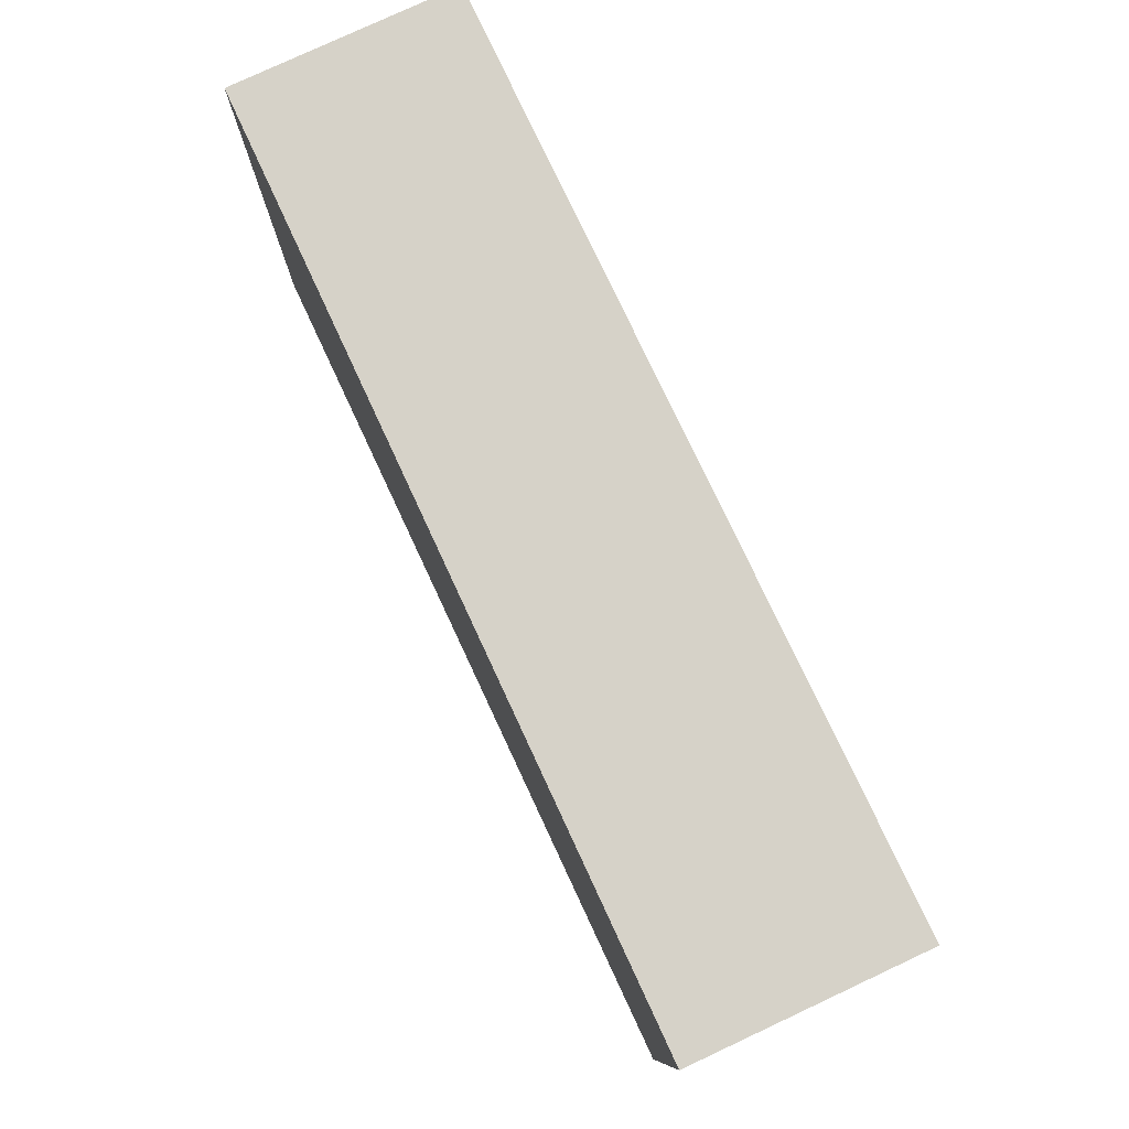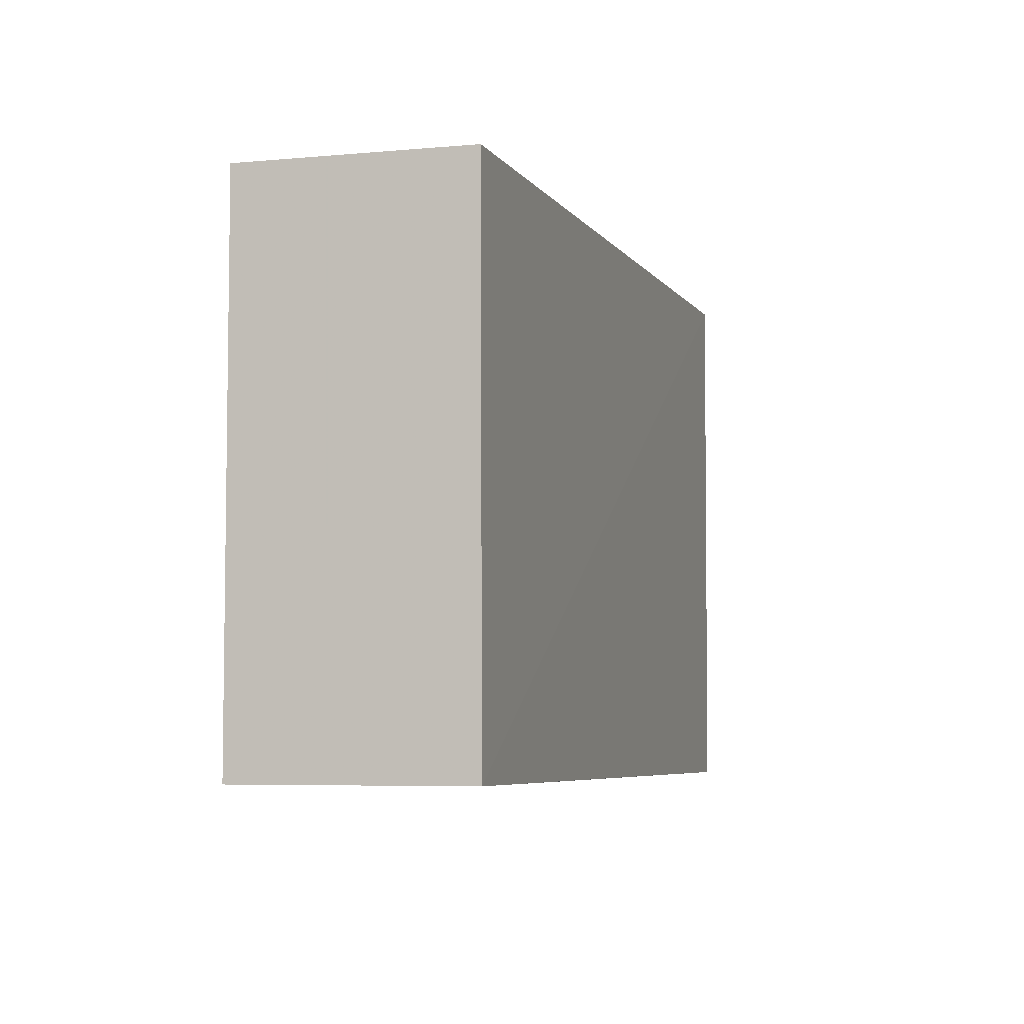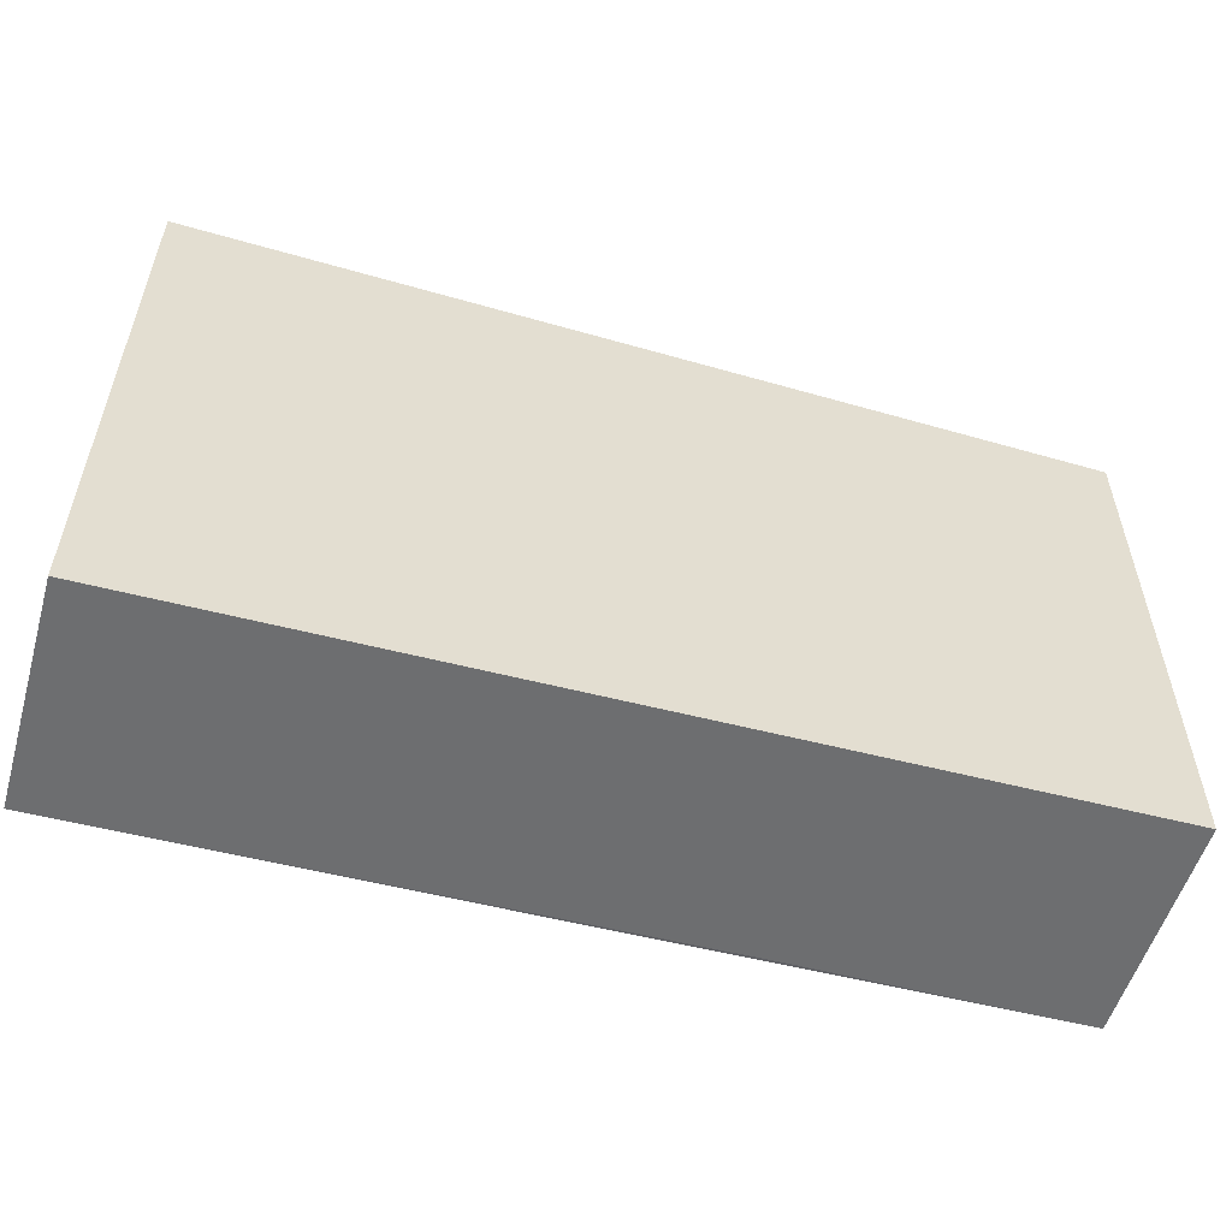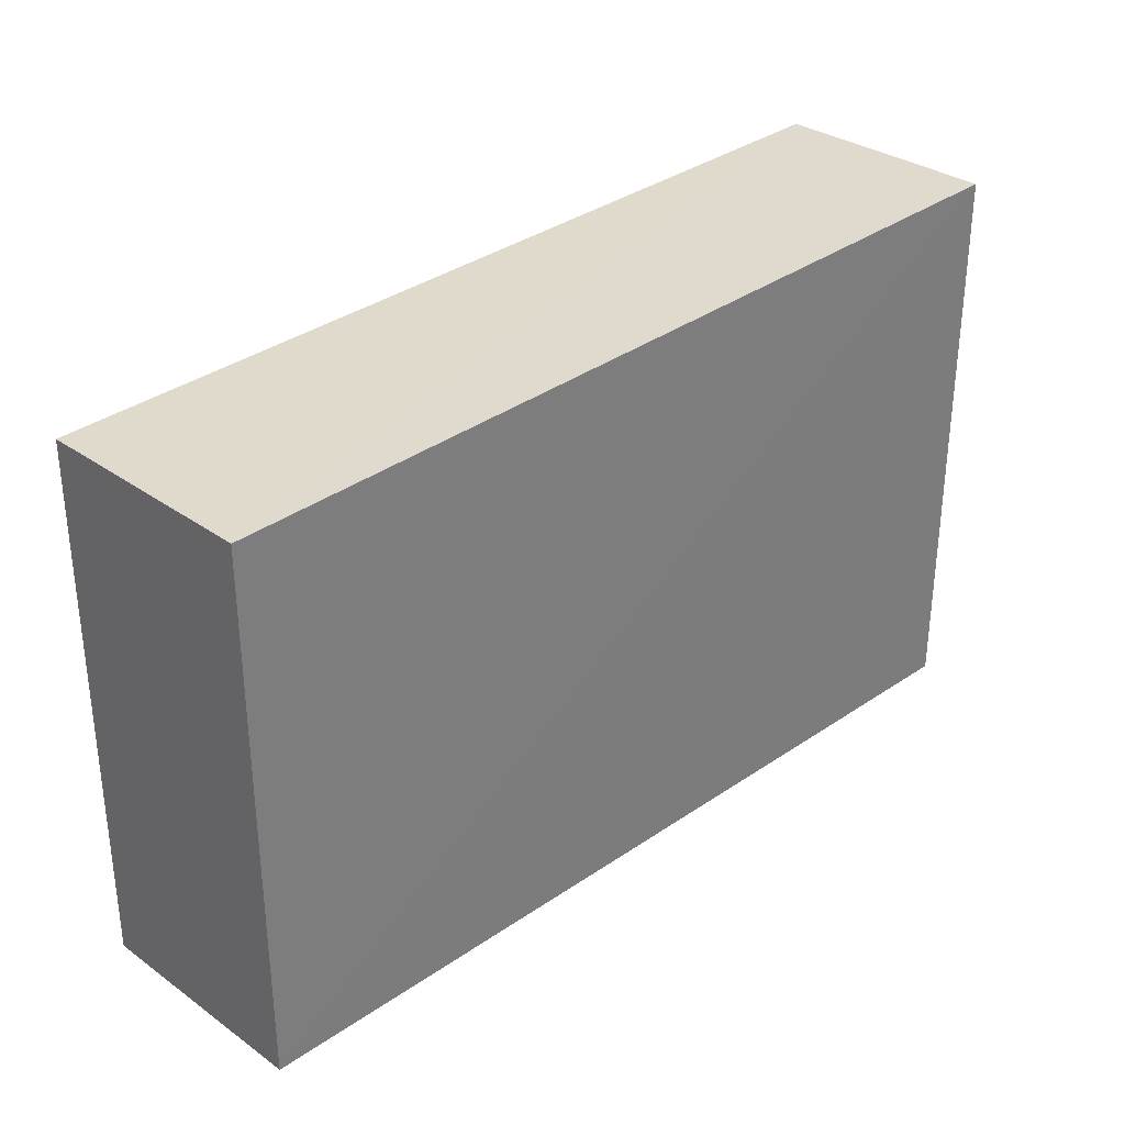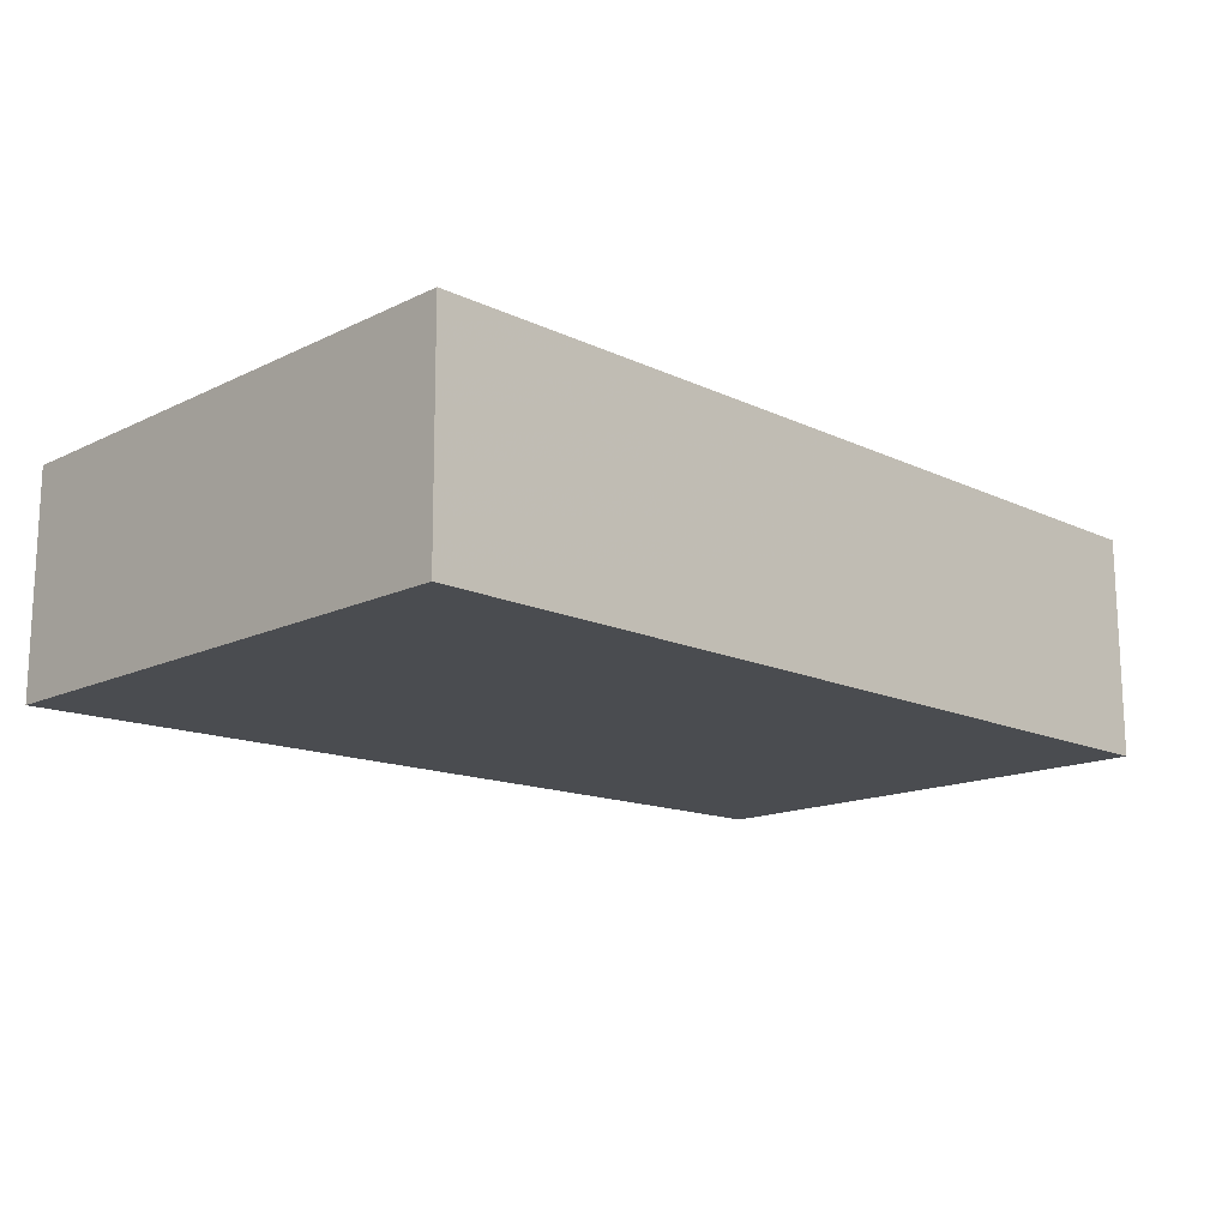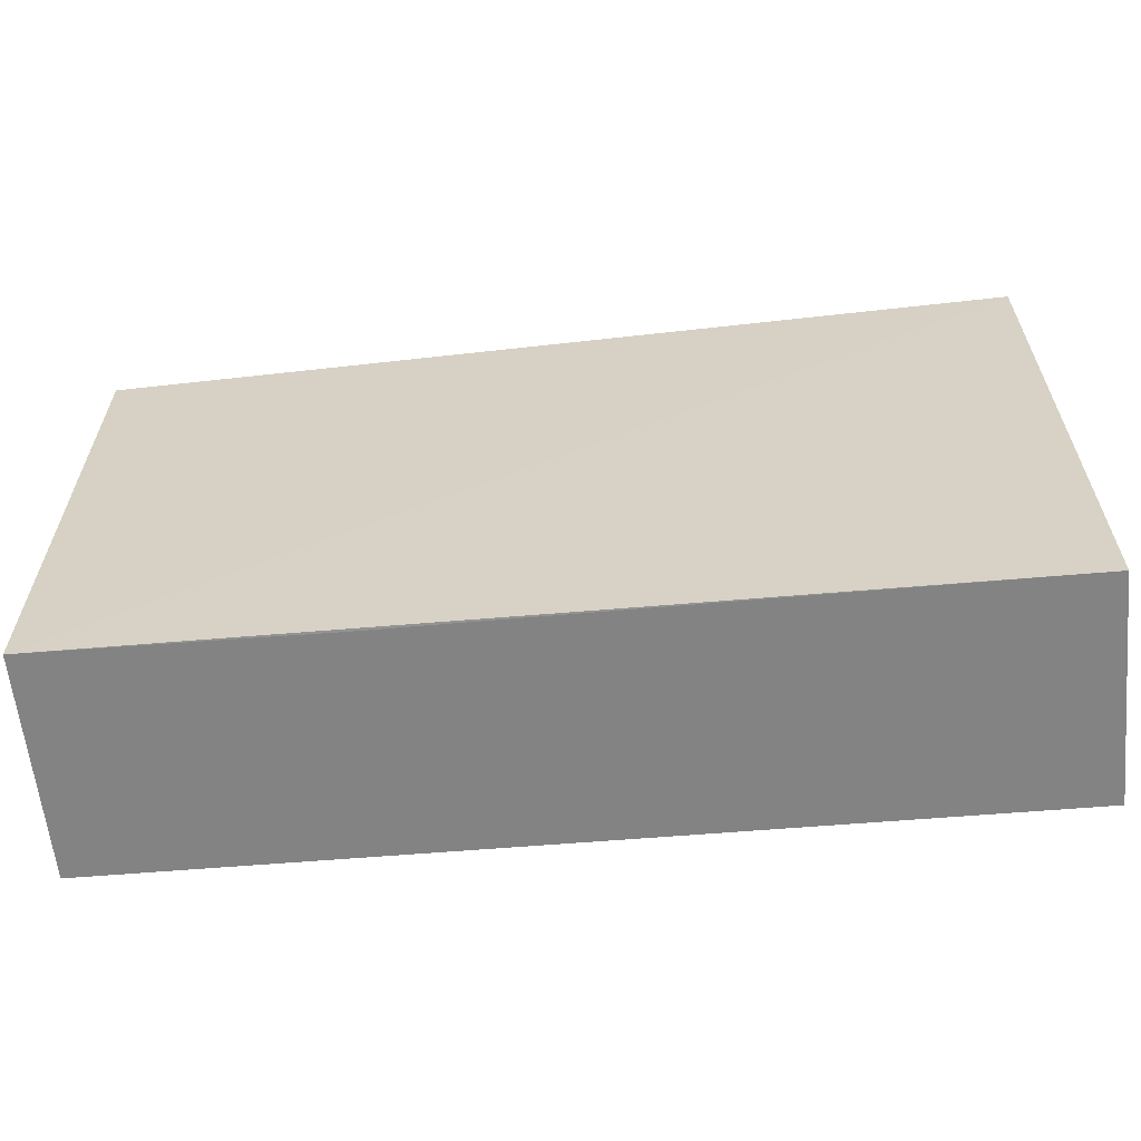
<metadata>
{"format":"obj","ext":"obj","renderer":"f3d","projection":"perspective","resolution":1024,"background":"white","views":[{"elev":78.4,"azim":65.0,"up":"+Y"},{"elev":-5.1,"azim":-73.1,"up":"+Y"},{"elev":-54.8,"azim":163.8,"up":"+Y"},{"elev":31.6,"azim":-45.0,"up":"+Y"},{"elev":-14.8,"azim":136.1,"up":"+Z"},{"elev":-61.0,"azim":5.8,"up":"+Y"}]}
</metadata>
<code>
v -0.01878 0.009965 -0.006323
v -0.01877 -0.009972 -0.00638
v -0.01878 0.01001 -0.0143
v -0.05076 0.009265 -0.0143
v -0.05078 -0.009216 -0.006331
v -0.01877 -0.01001 -0.0143
v -0.05076 0.009224 -0.0064
v -0.05078 -0.009265 -0.0143
v -0.04091 -0.009459 -0.006434
f 5 2 1
f 6 4 3
f 6 1 2
f 6 3 1
f 7 1 3
f 7 3 4
f 7 5 1
f 8 4 6
f 8 7 4
f 8 5 7
f 9 8 6
f 9 6 2
f 9 2 5
f 9 5 8

</code>
